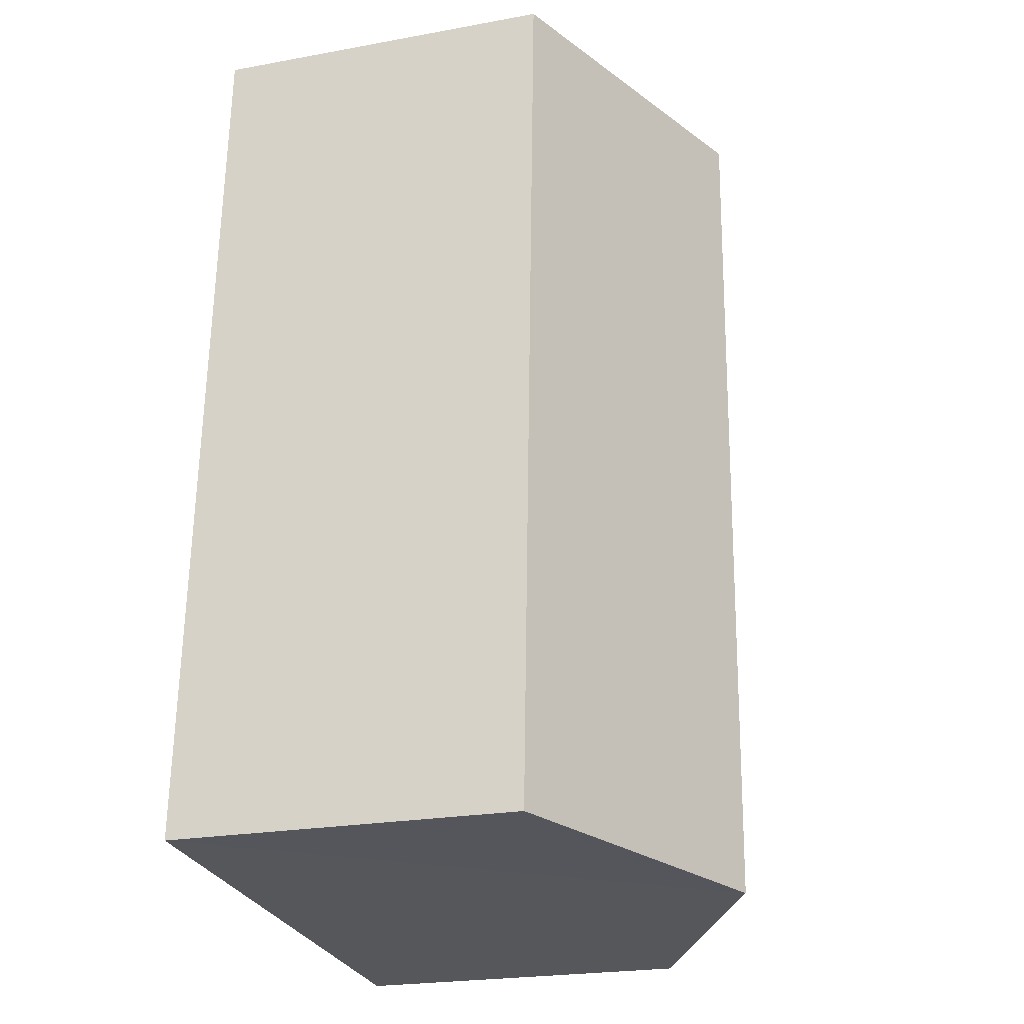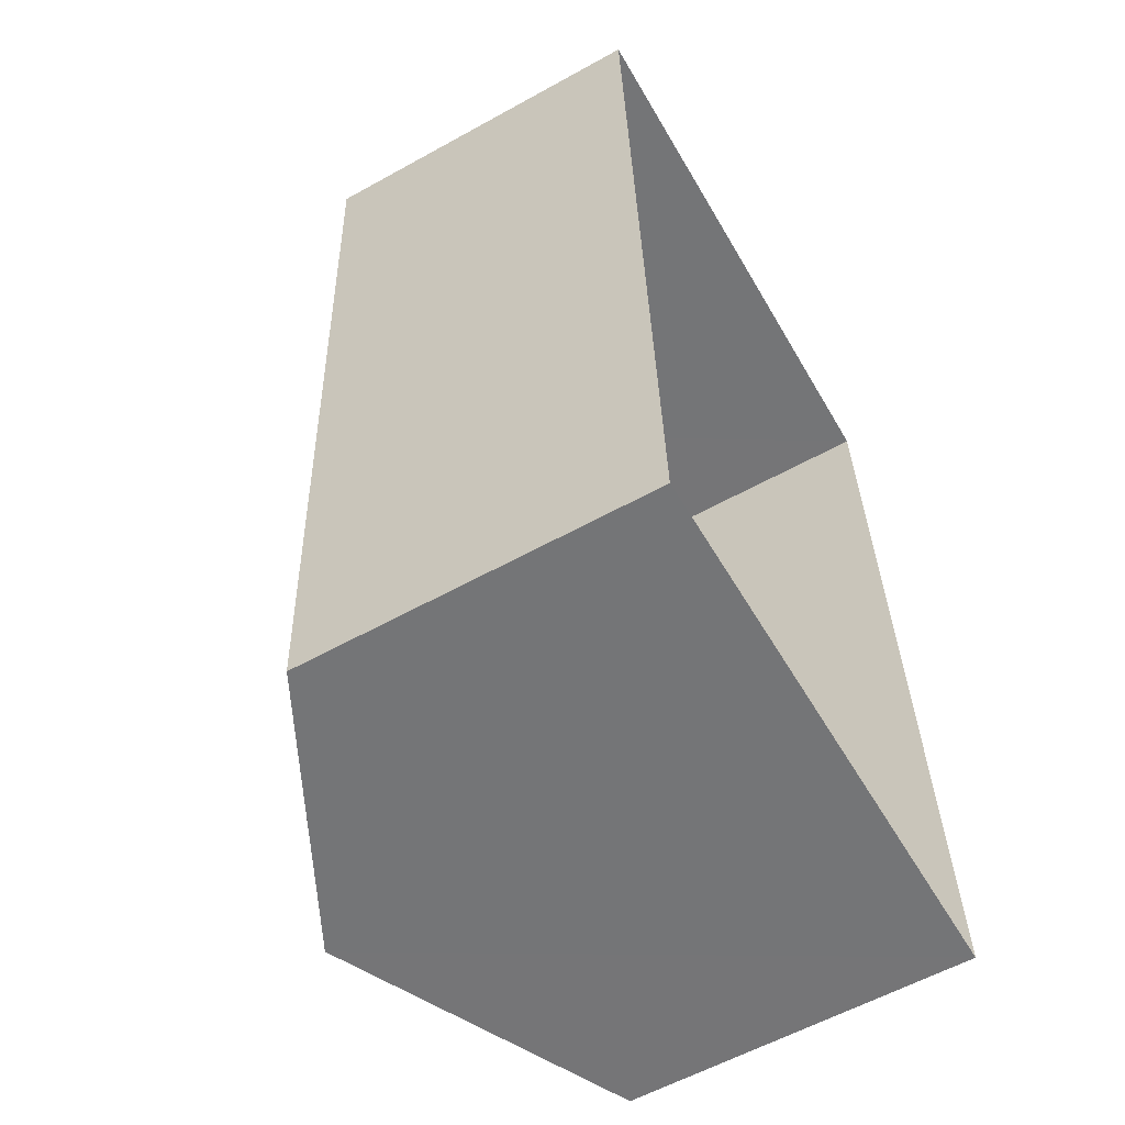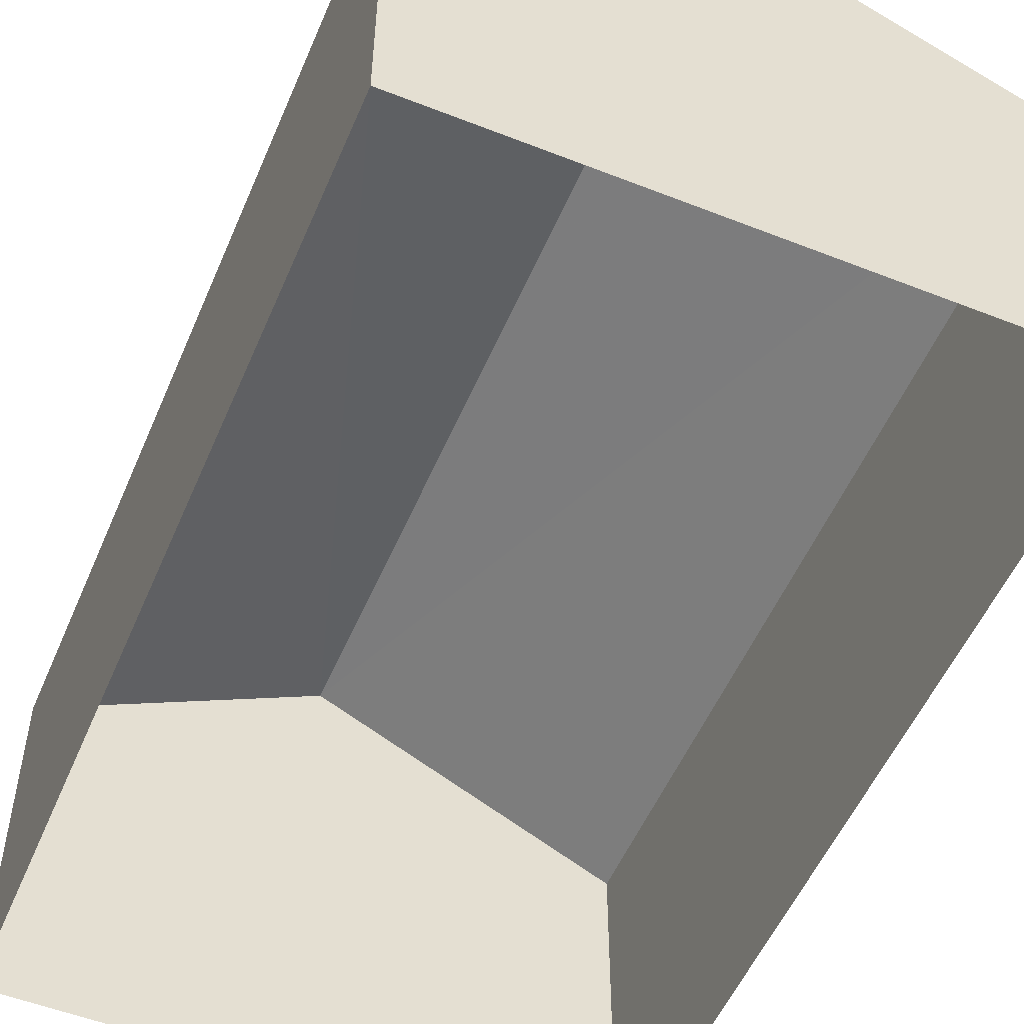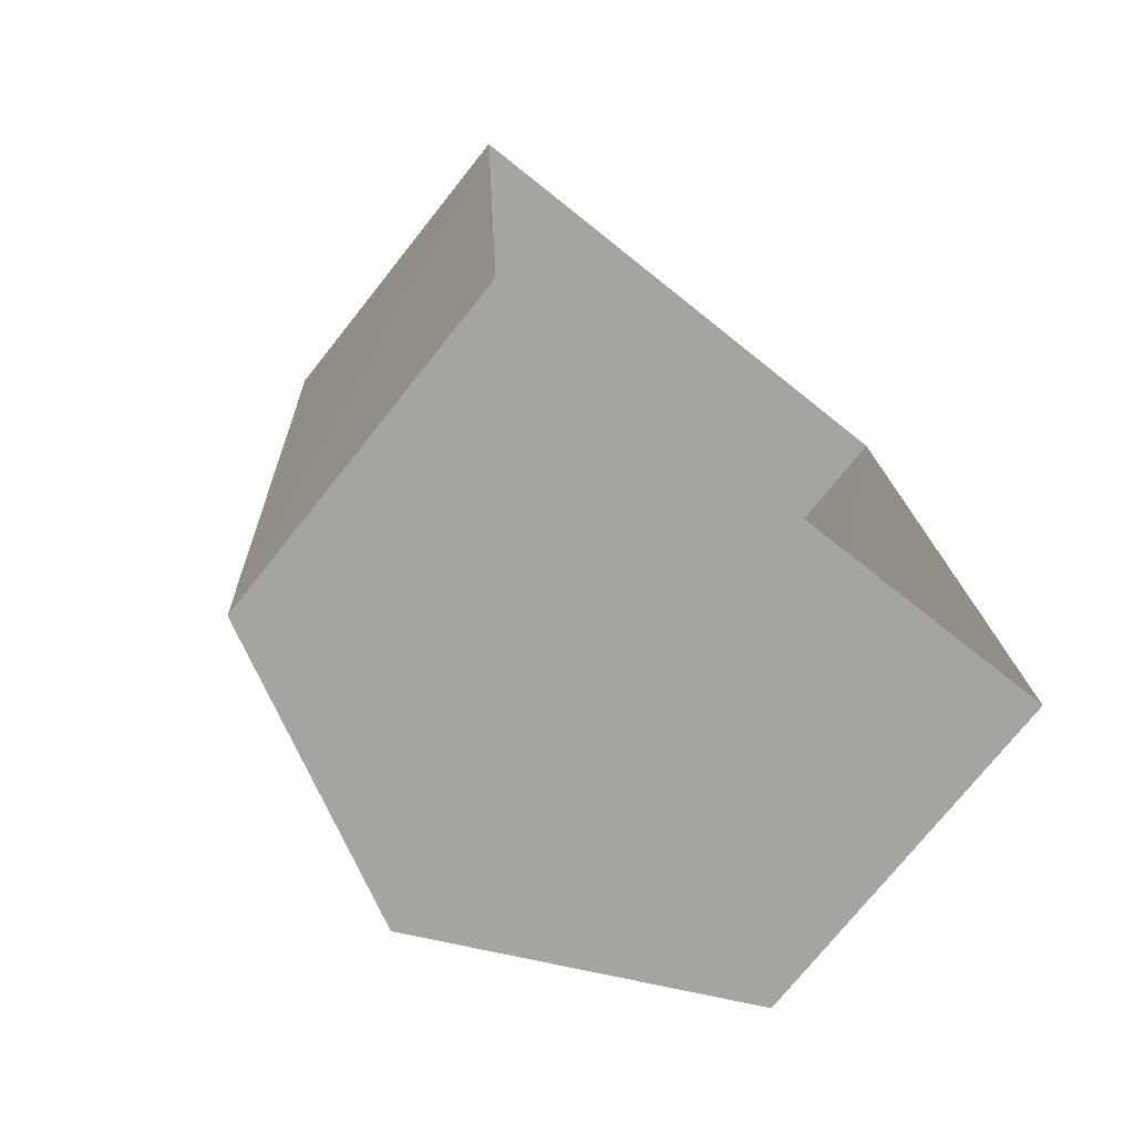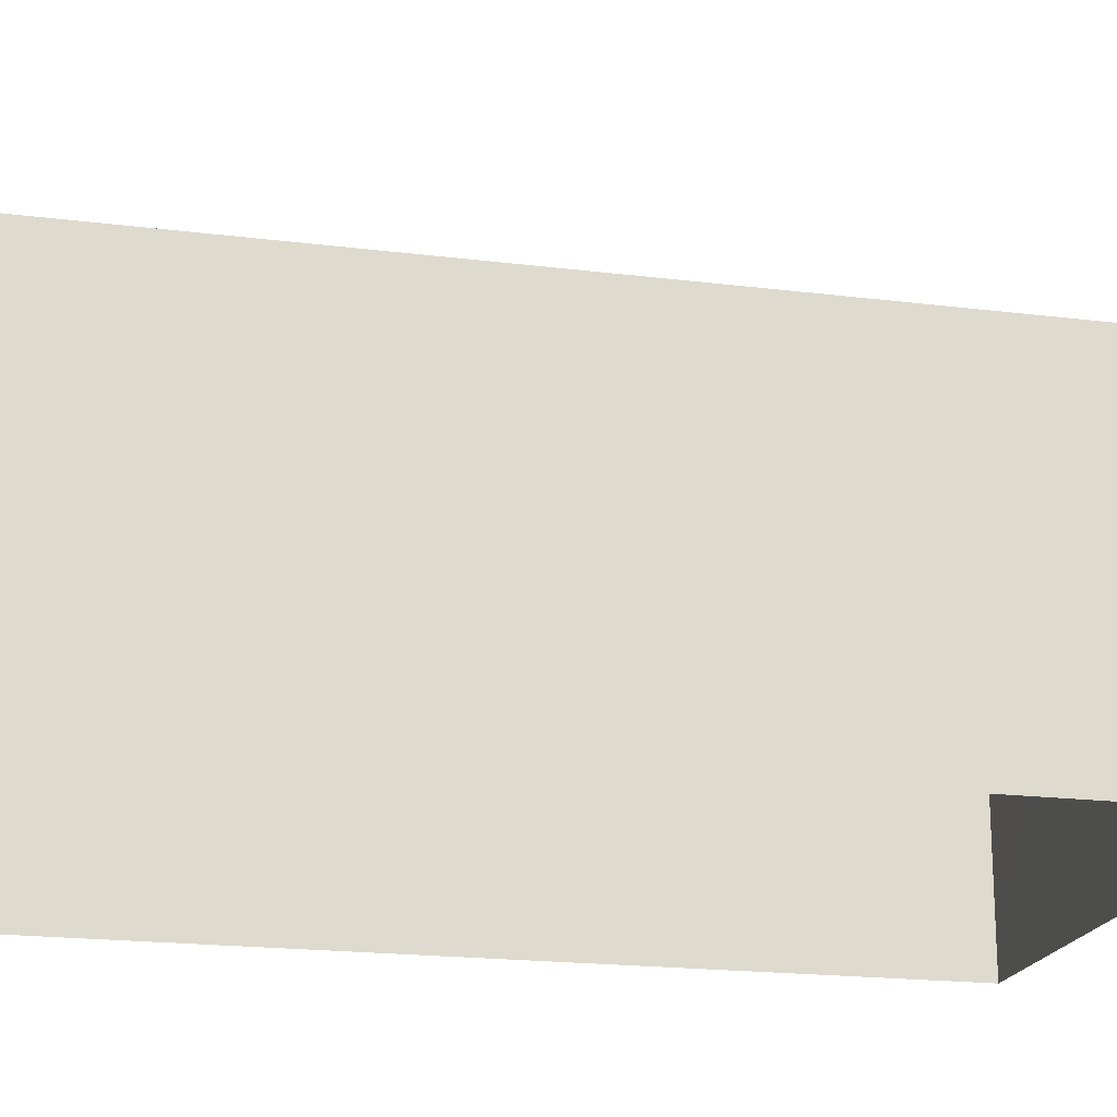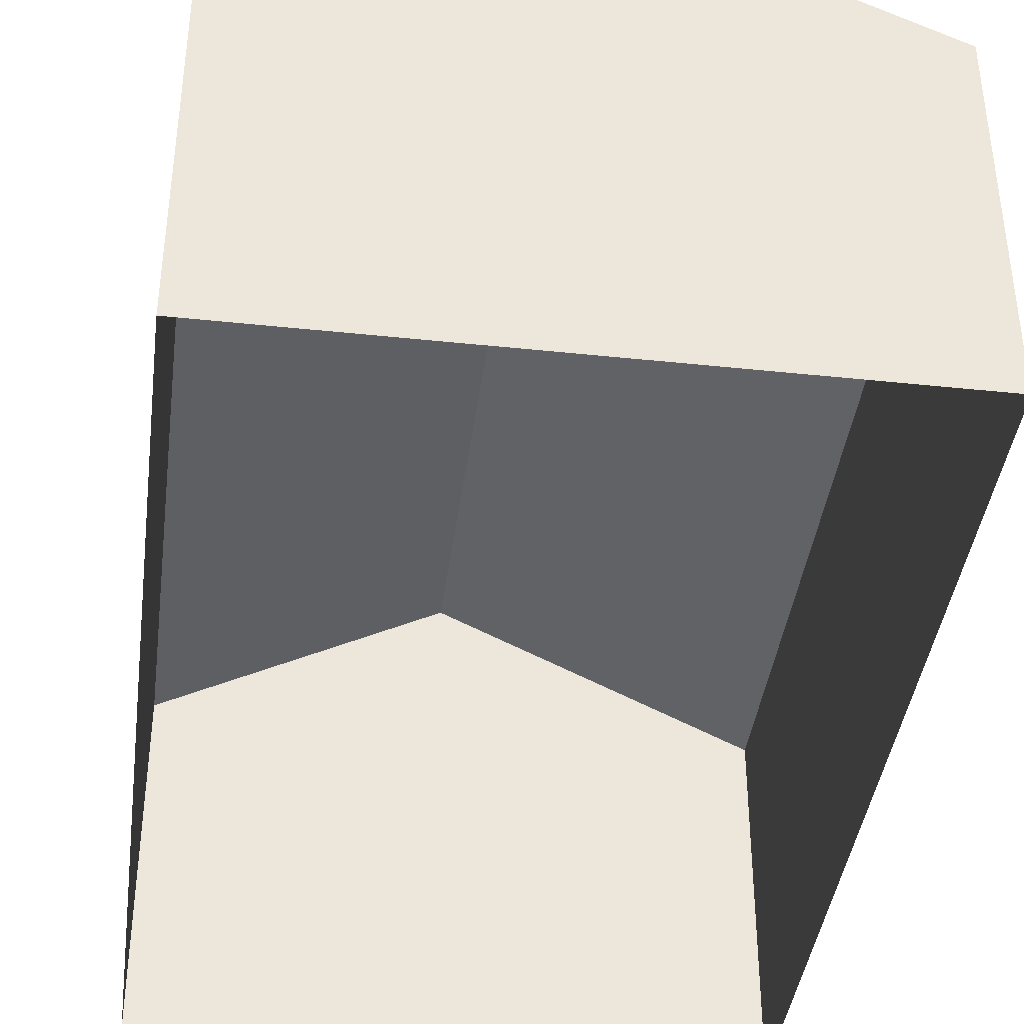
<metadata>
{"format":"obj","ext":"obj","renderer":"f3d","projection":"perspective","resolution":1024,"background":"white","views":[{"elev":-23.7,"azim":-73.1,"up":"+Y"},{"elev":-58.8,"azim":119.7,"up":"+Y"},{"elev":-53.3,"azim":154.4,"up":"+Z"},{"elev":-75.0,"azim":141.4,"up":"+Y"},{"elev":-19.5,"azim":-106.0,"up":"+Z"},{"elev":-40.4,"azim":169.8,"up":"+Z"}]}
</metadata>
<code>
v -3.73e+05 -1.053e+05 23.23
v -3.73e+05 -1.053e+05 23.23
v -3.73e+05 -1.053e+05 23.23
v -3.73e+05 -1.053e+05 23.23
v -3.73e+05 -1.053e+05 29.18
v -3.73e+05 -1.053e+05 29.18
v -3.73e+05 -1.053e+05 31.56
v -3.73e+05 -1.053e+05 31.56
v -3.73e+05 -1.053e+05 29.18
v -3.73e+05 -1.053e+05 29.18
f 1 2 3
f 1 4 2
f 5 6 7
f 8 5 7
f 7 9 8
f 7 10 9
f 9 1 8
f 1 3 8
f 3 5 8
f 6 3 2
f 6 5 3
f 6 2 7
f 2 4 7
f 4 10 7
f 10 4 1
f 9 10 1

</code>
